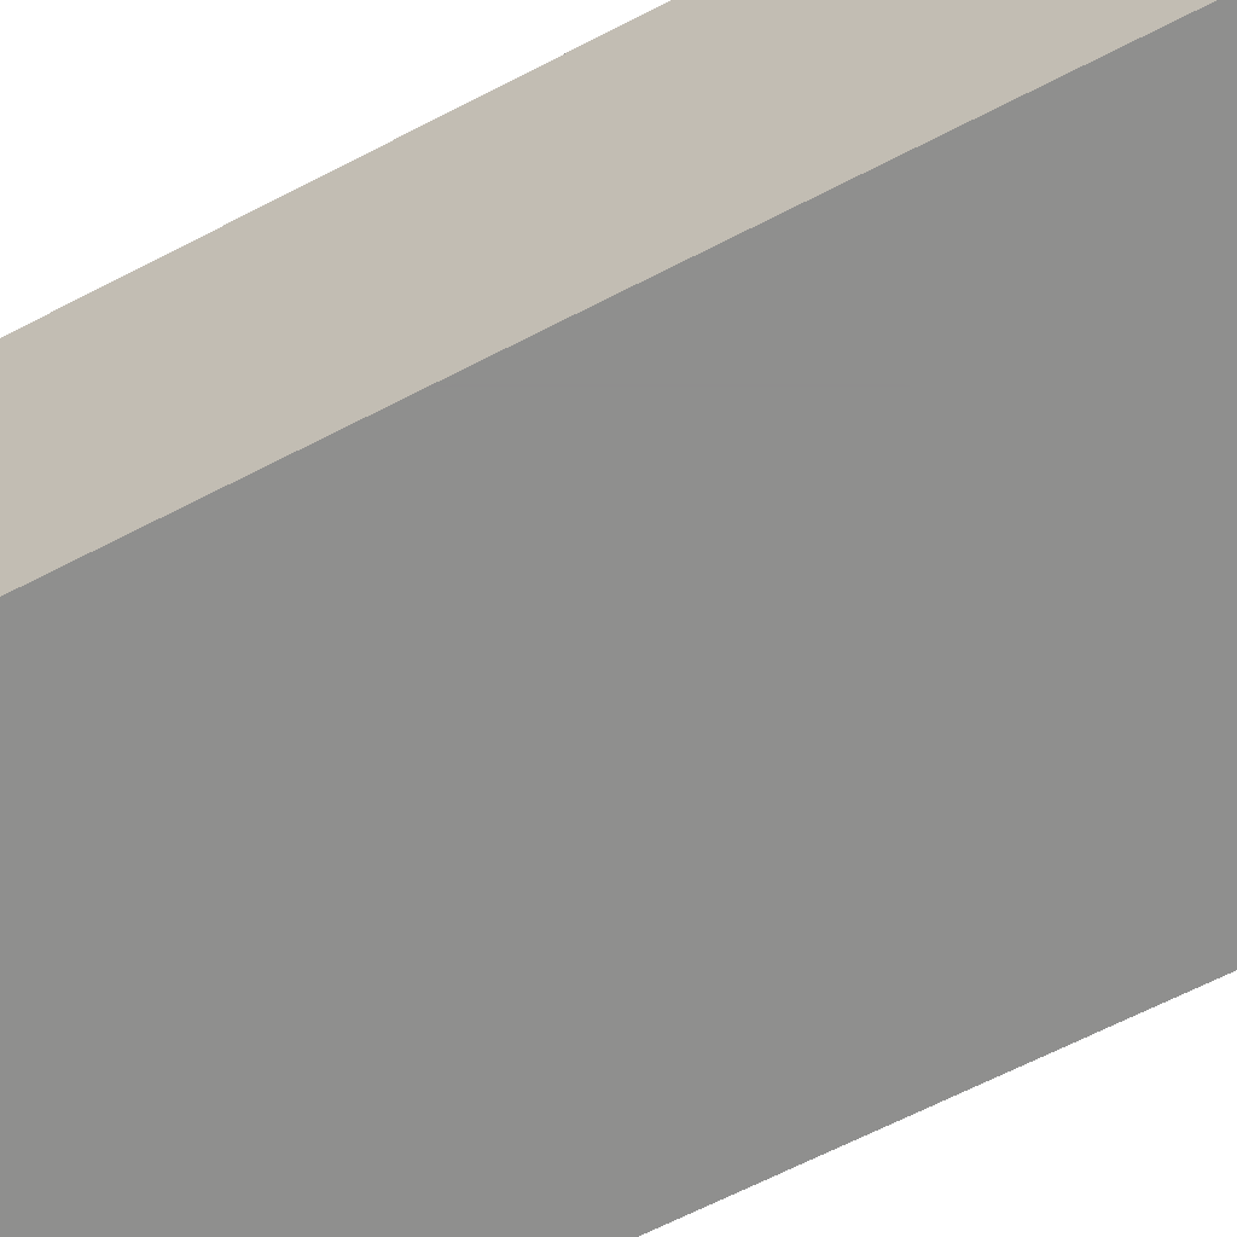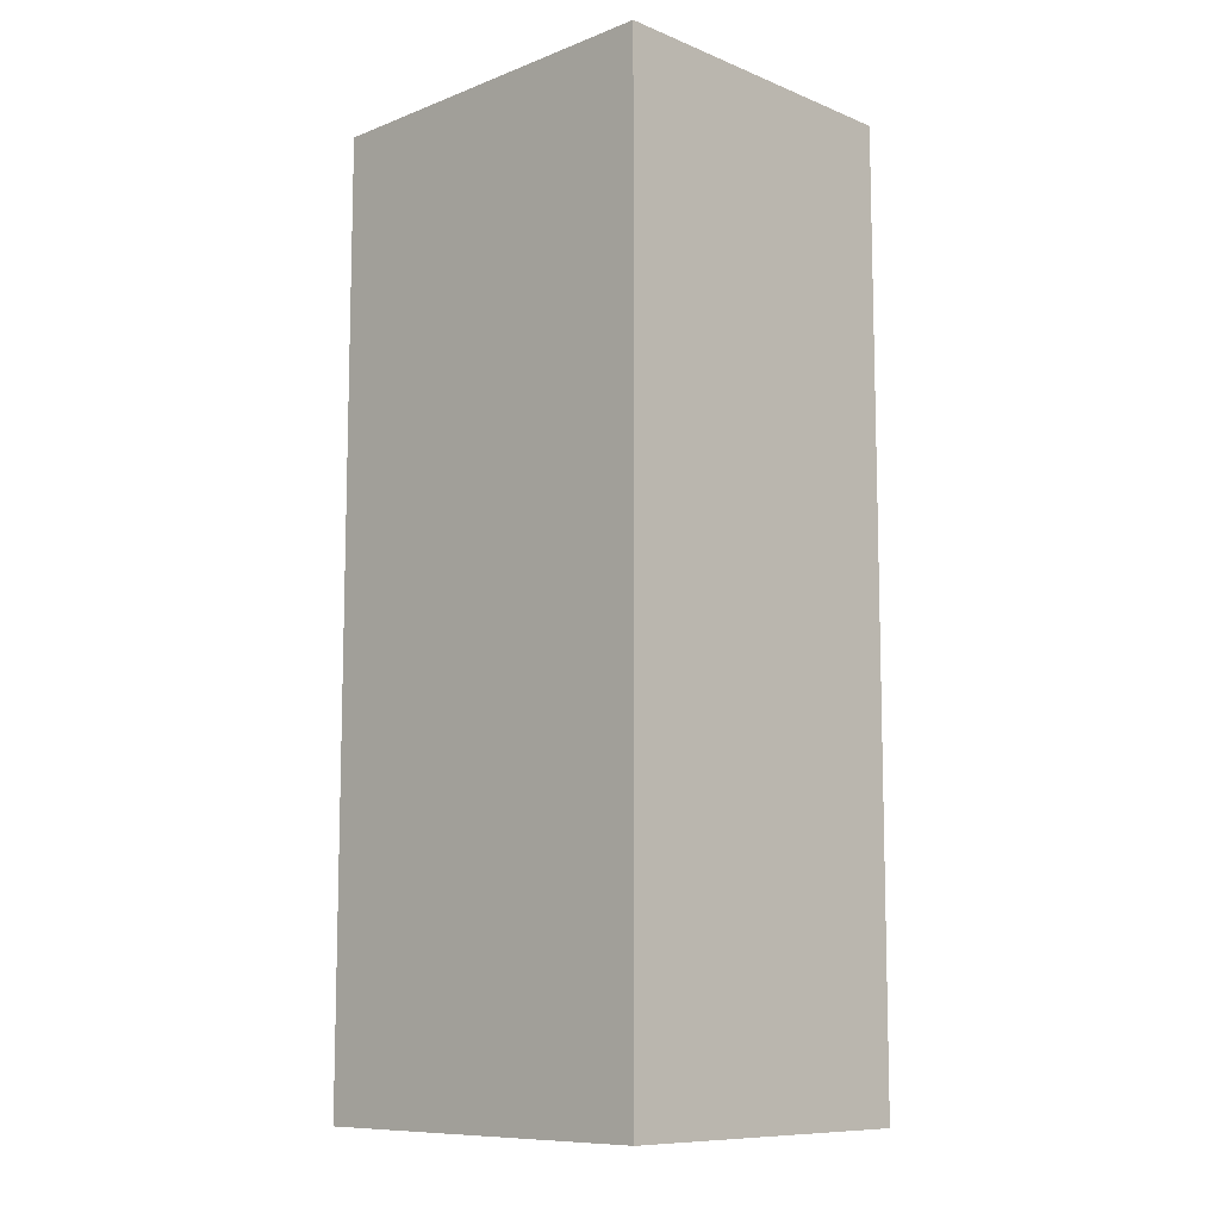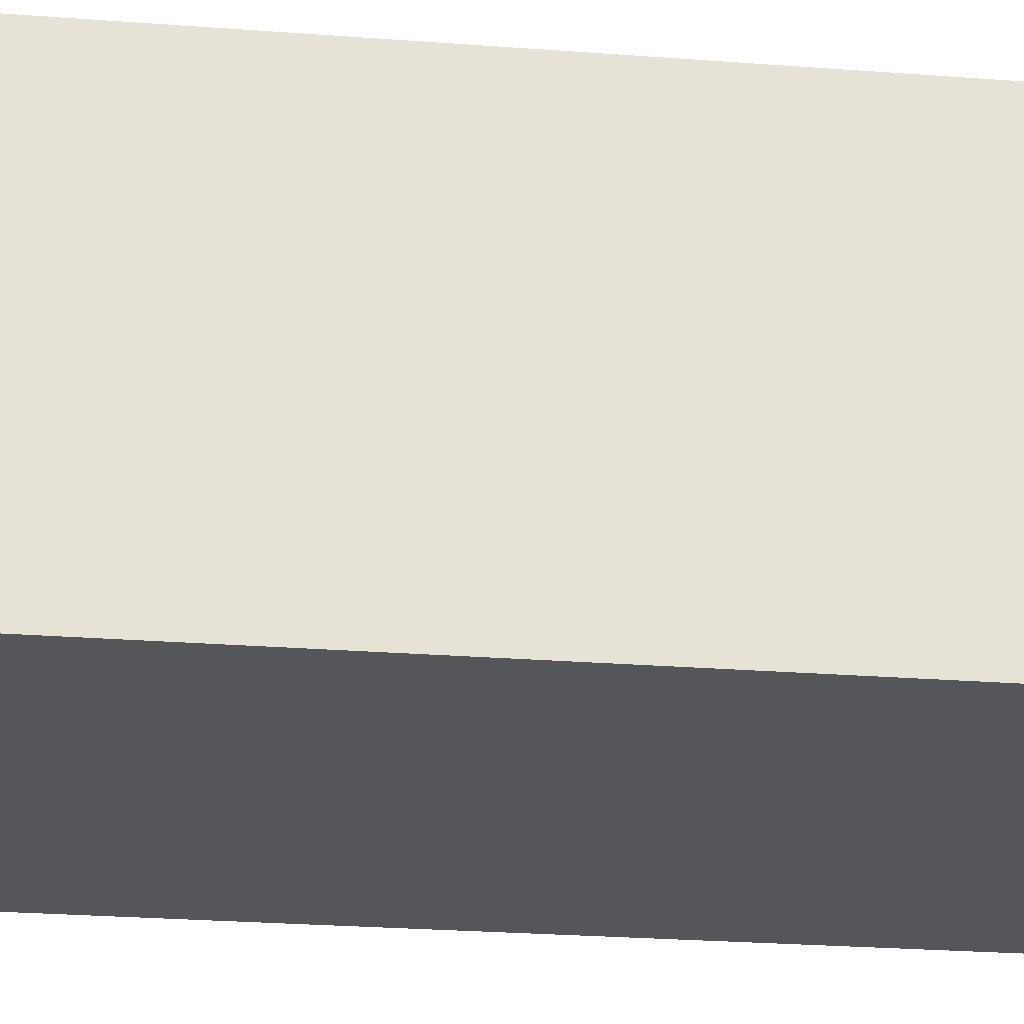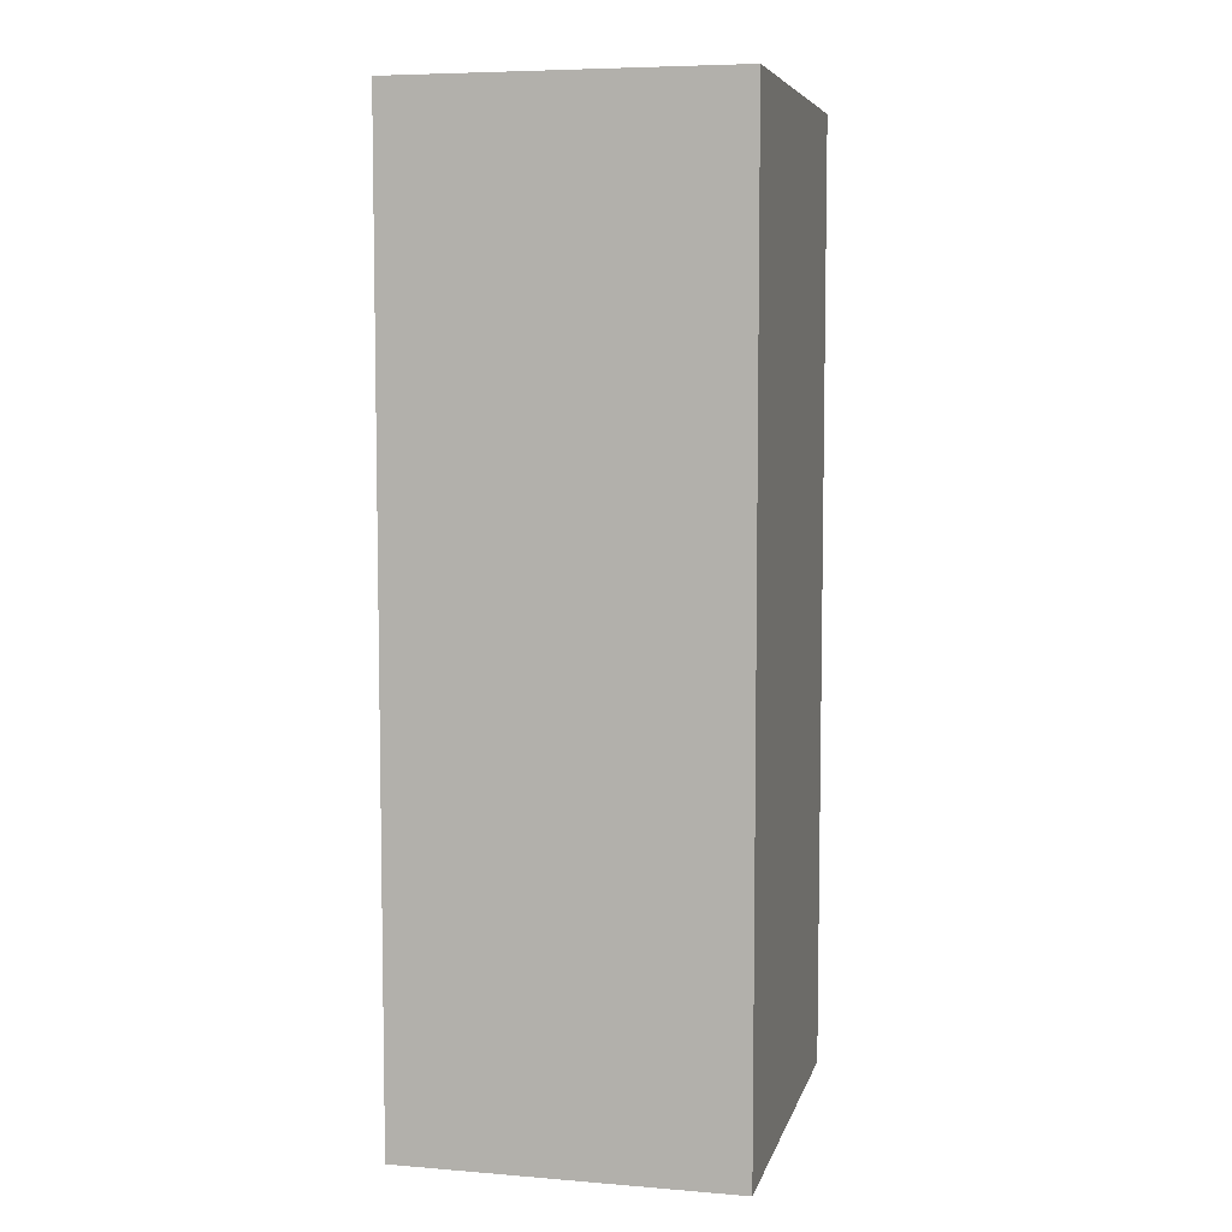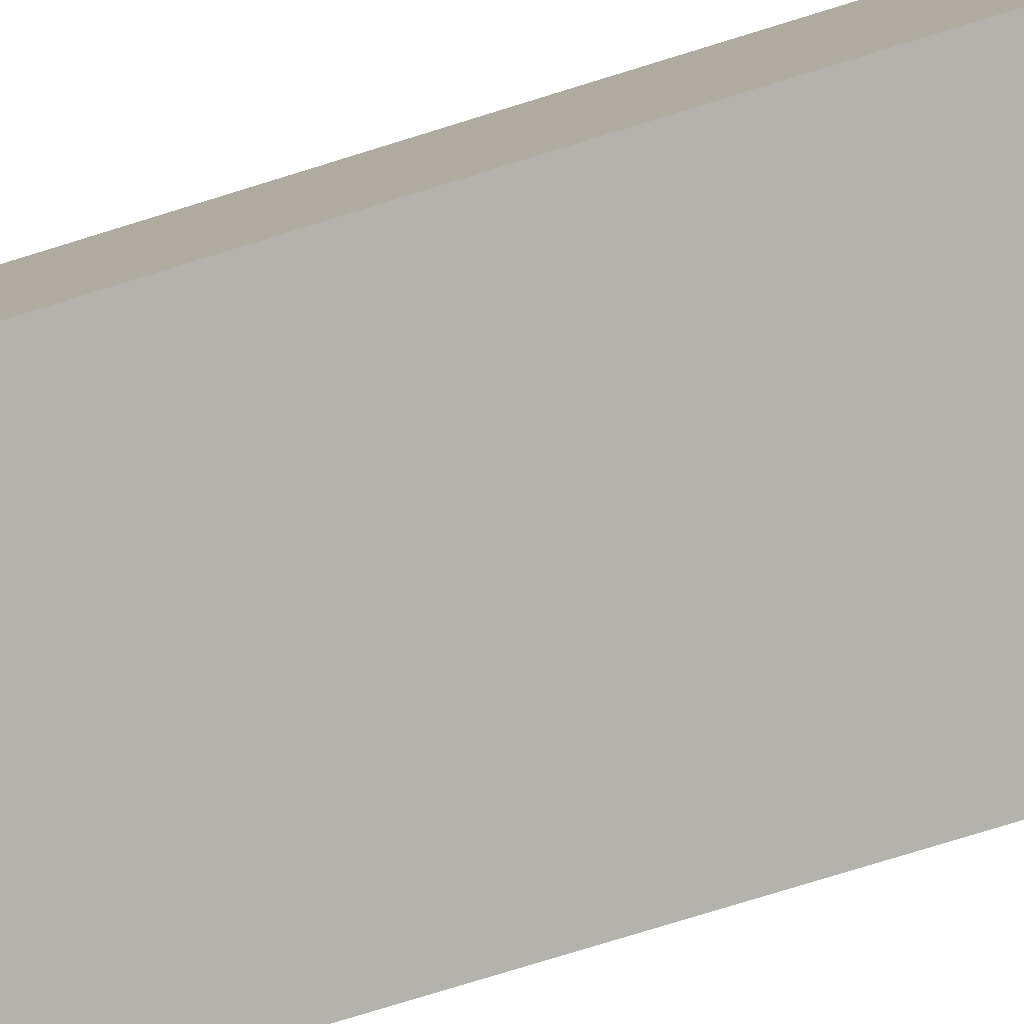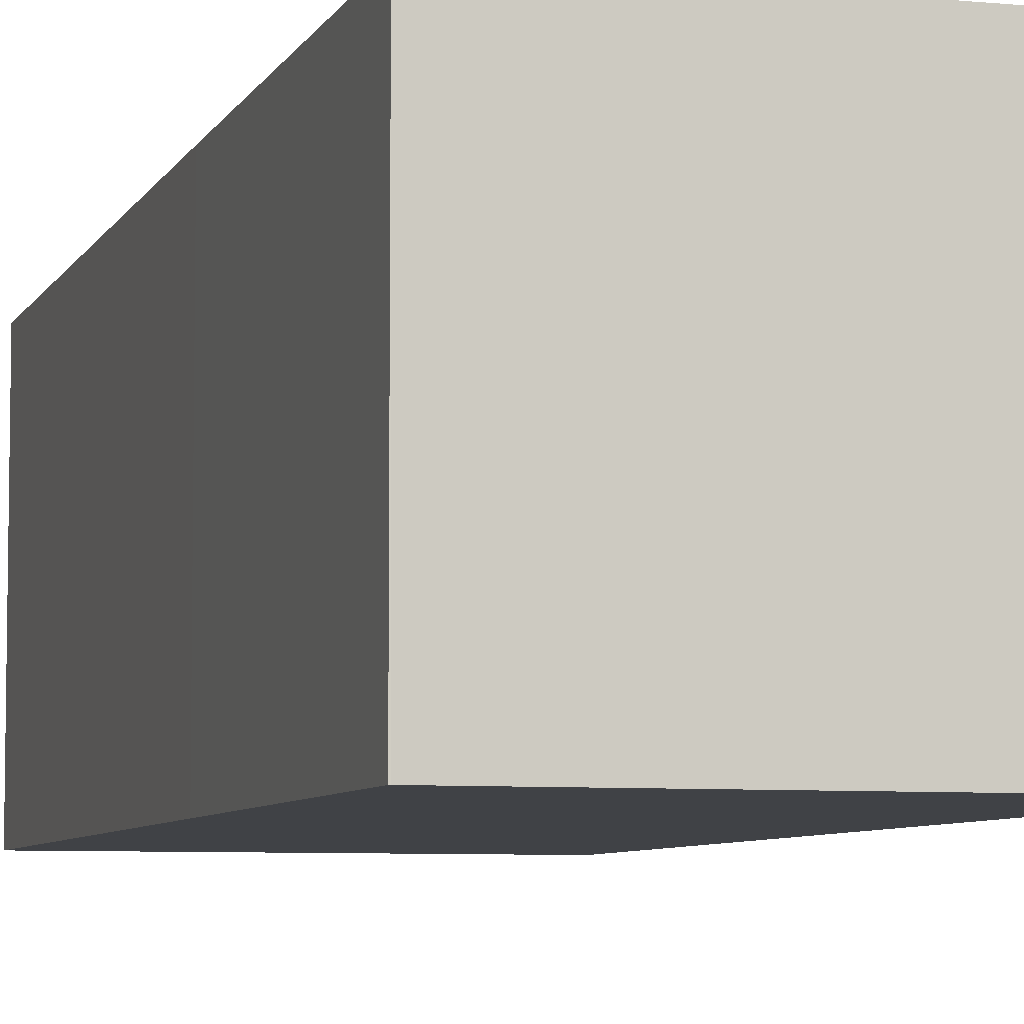
<metadata>
{"format":"obj","ext":"obj","renderer":"f3d","projection":"perspective","resolution":1024,"background":"white","views":[{"elev":-65.1,"azim":-62.4,"up":"+Y"},{"elev":-9.9,"azim":-135.6,"up":"+Z"},{"elev":-25.3,"azim":82.9,"up":"+Y"},{"elev":6.5,"azim":103.5,"up":"+Z"},{"elev":-79.5,"azim":-73.0,"up":"+Y"},{"elev":-6.5,"azim":-16.4,"up":"+Y"}]}
</metadata>
<code>
v -3.025 0.07519 -5.74
v -3.065 0.07519 -5.74
v -3.025 0.04027 -5.74
v -3.025 0.07519 -5.84
v -3.065 0.04027 -5.74
v -3.065 0.04027 -5.74
v -3.065 0.07519 -5.78
v -3.065 0.04027 -5.78
v -3.025 0.04027 -5.84
v -3.065 0.07519 -5.84
v -3.065 0.04027 -5.84
f 1 2 6
f 1 6 3
f 1 3 9
f 1 9 4
f 1 4 10
f 1 10 7
f 1 7 2
f 2 5 6
f 2 7 8
f 2 8 5
f 3 6 5
f 3 5 8
f 3 8 11
f 3 11 9
f 4 9 11
f 4 11 10
f 7 10 8
f 8 10 11

</code>
